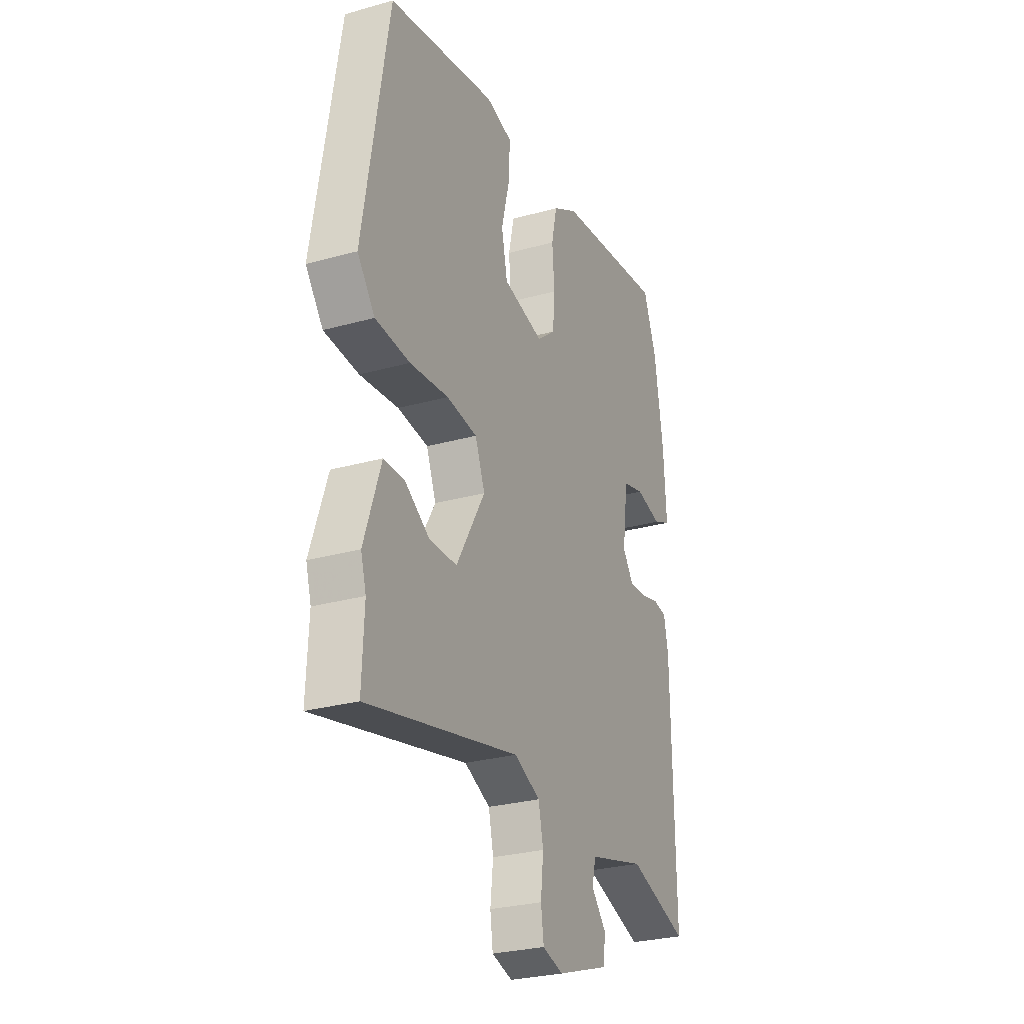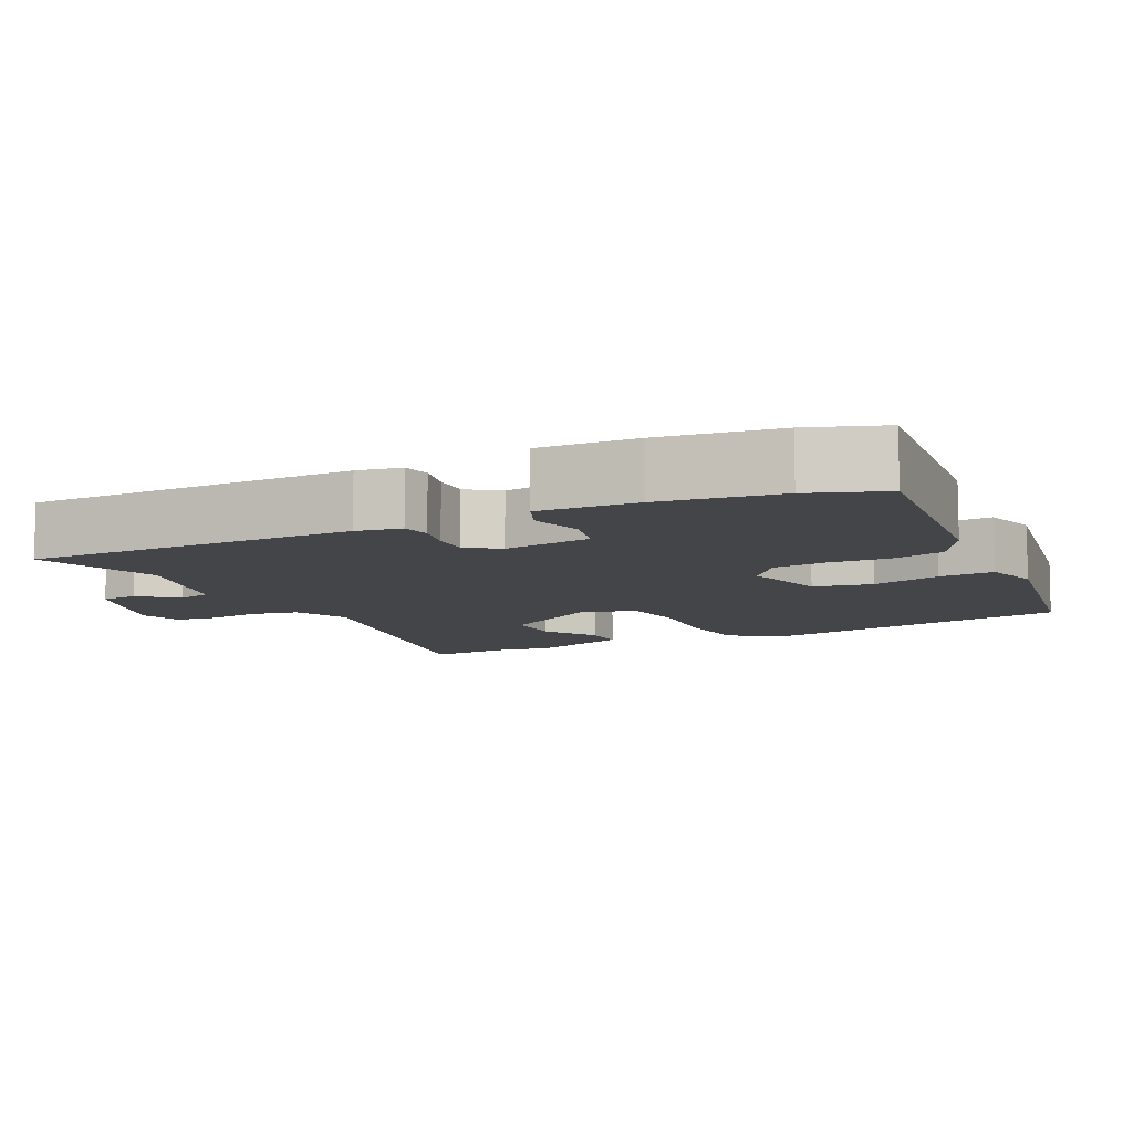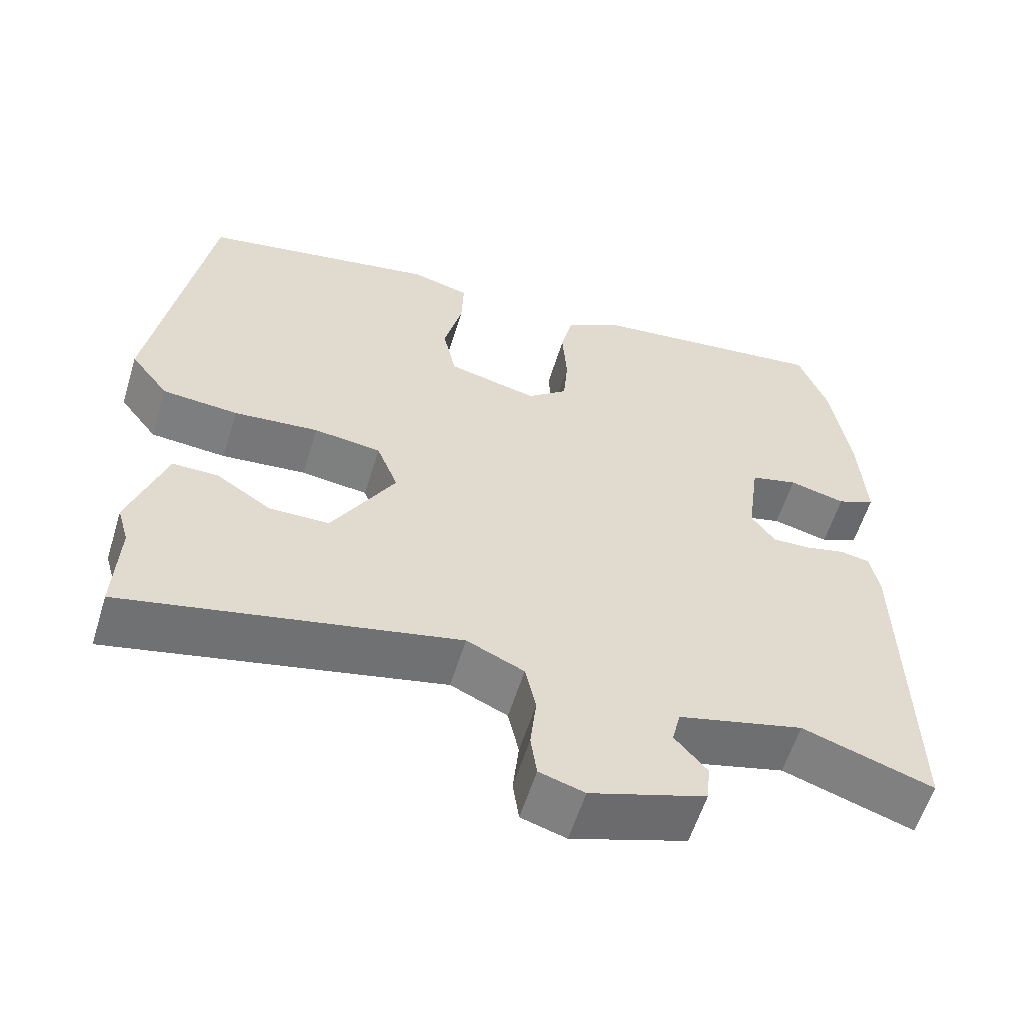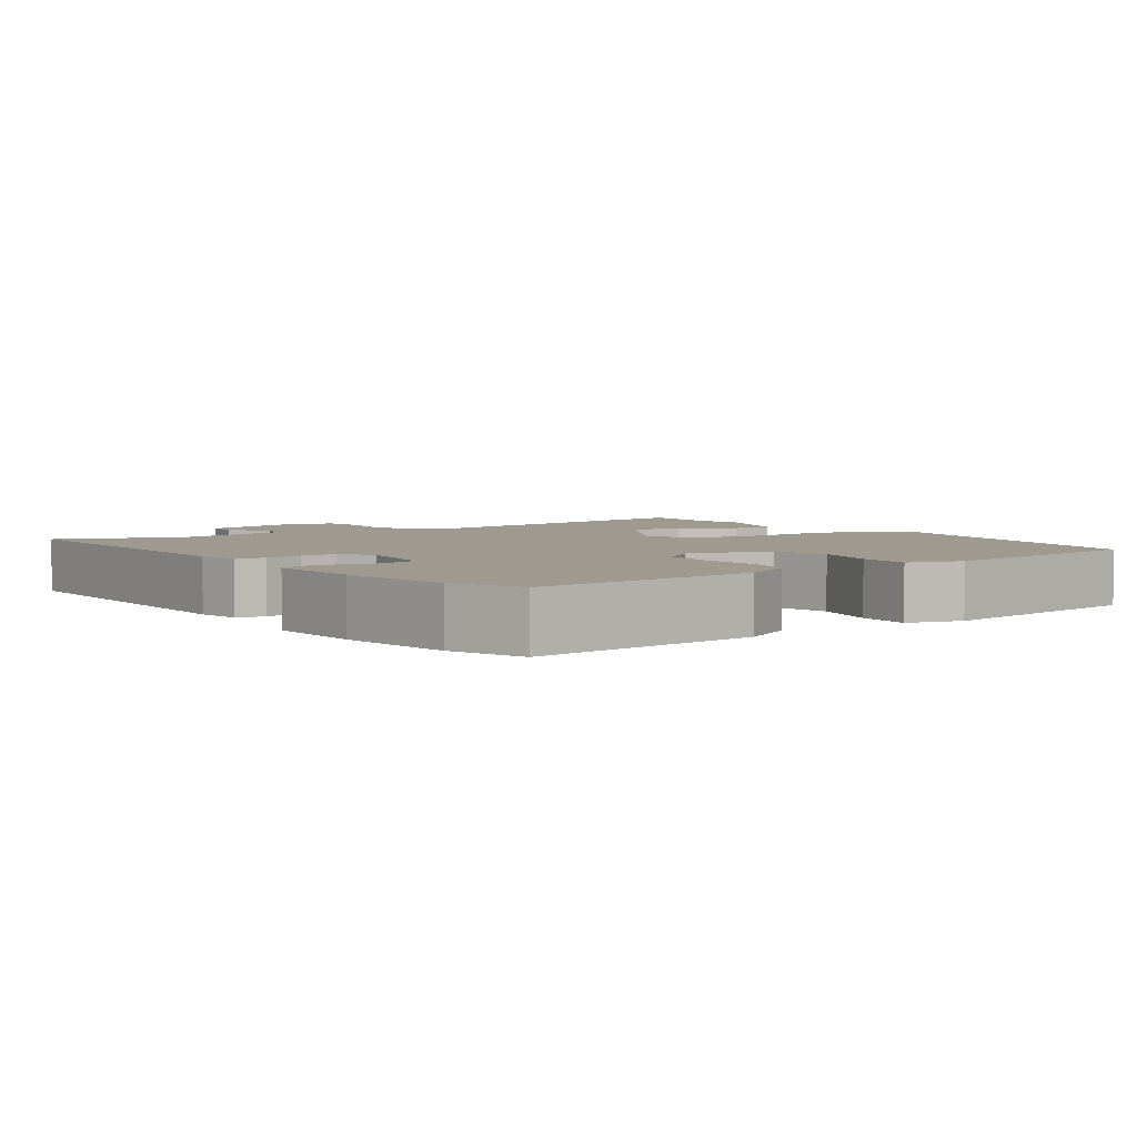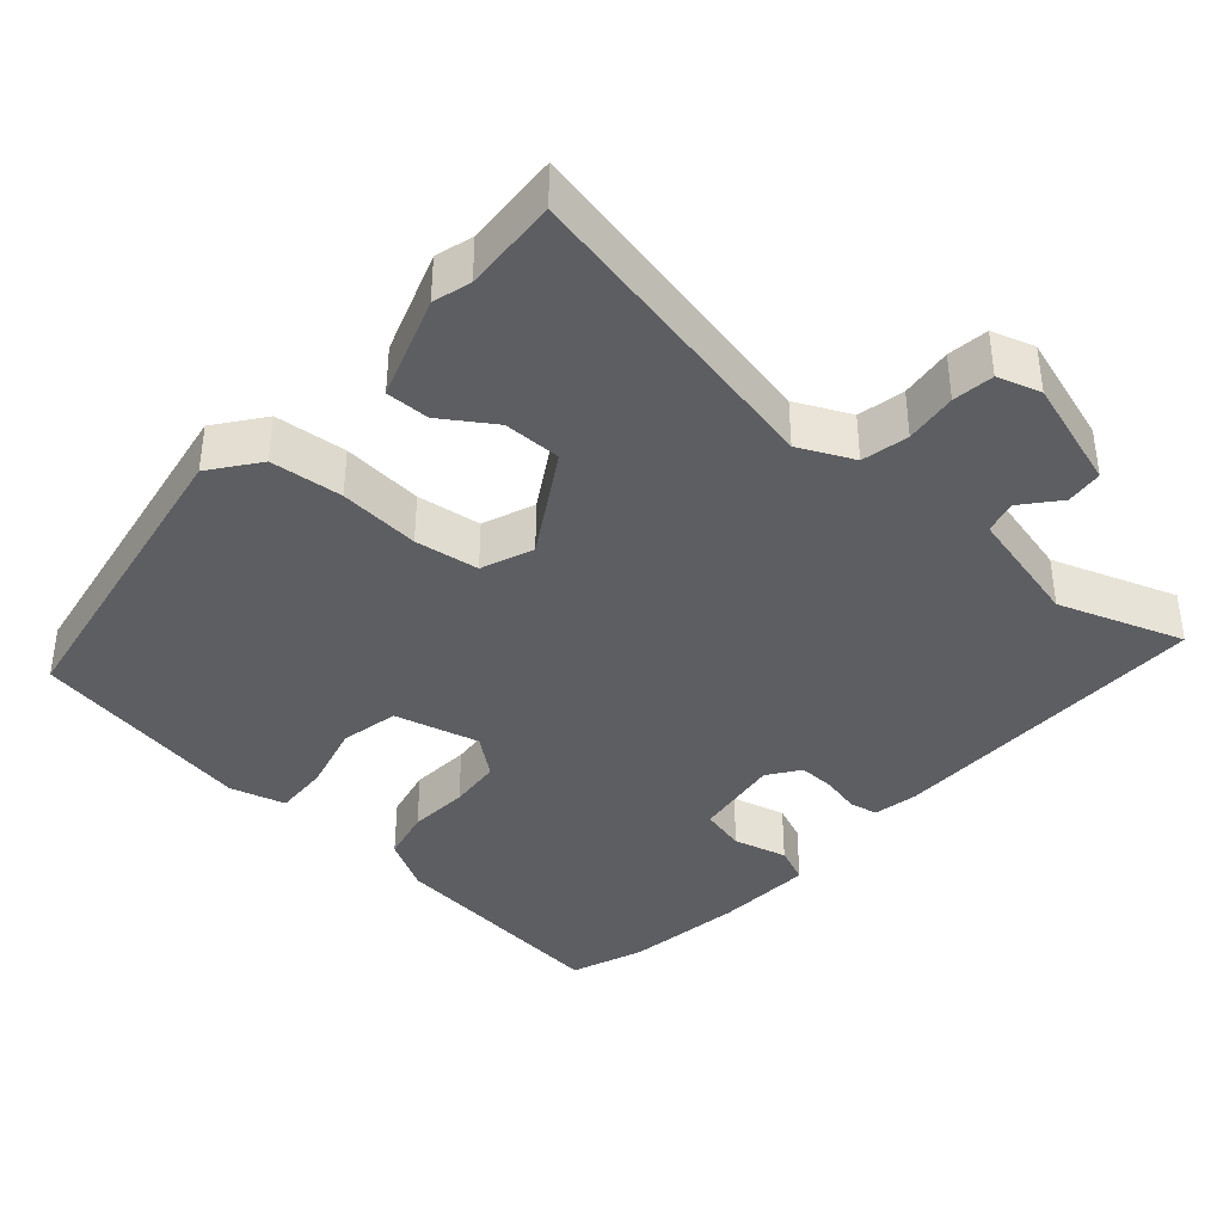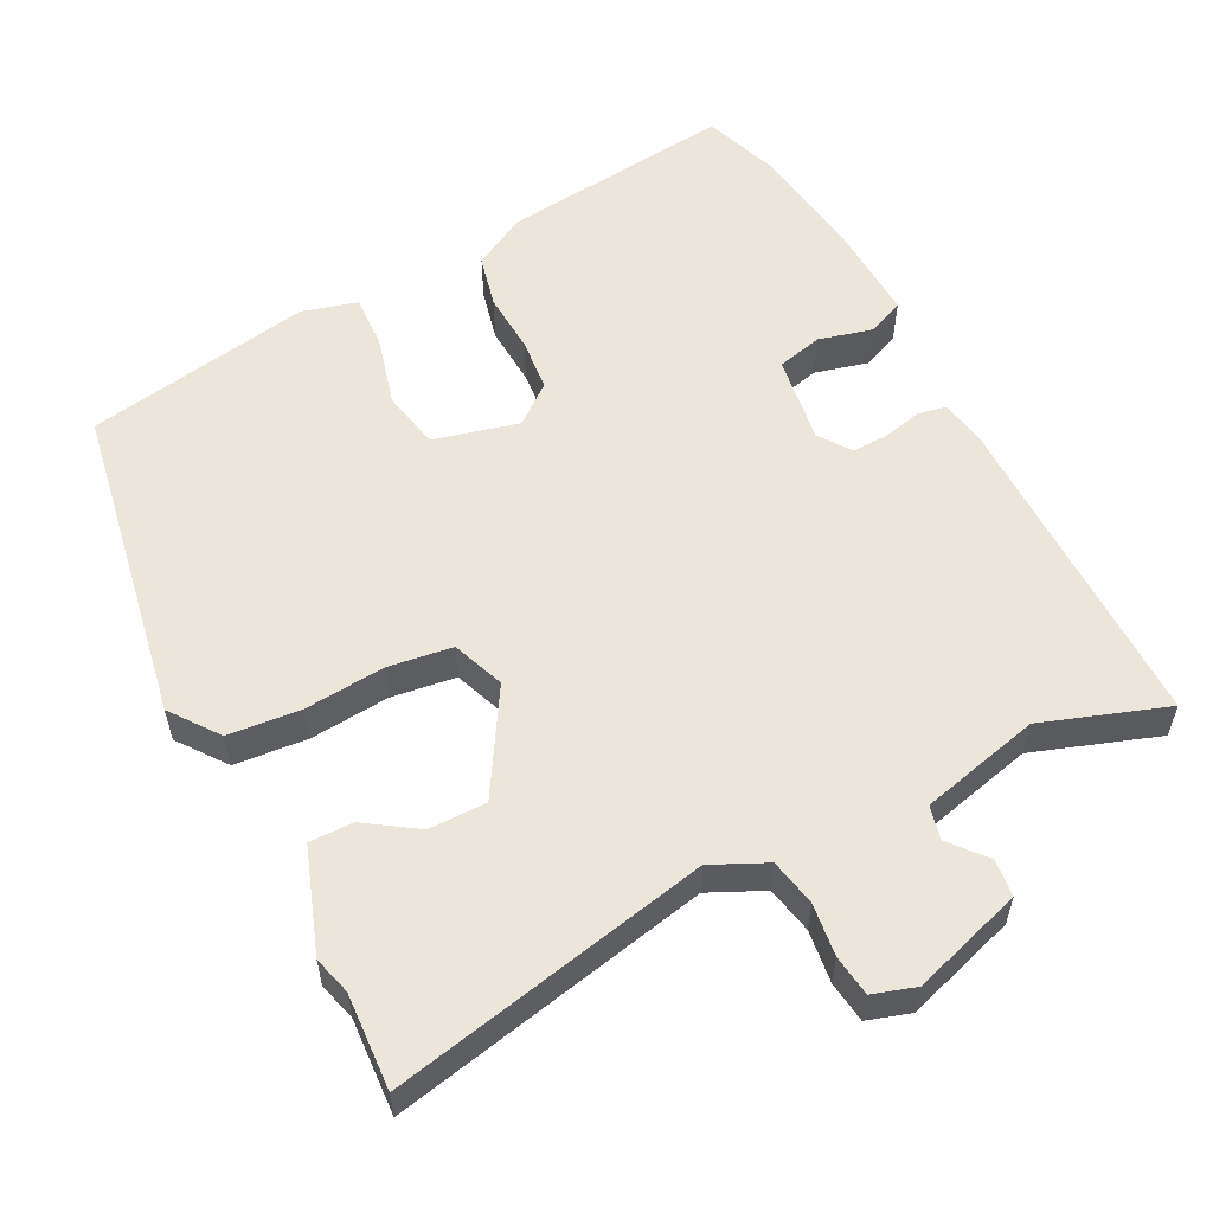
<metadata>
{"format":"obj","ext":"obj","renderer":"f3d","projection":"perspective","resolution":1024,"background":"white","views":[{"elev":-27.6,"azim":113.3,"up":"+Z"},{"elev":-9.1,"azim":-62.9,"up":"+Y"},{"elev":-58.5,"azim":162.9,"up":"+Z"},{"elev":3.9,"azim":-34.2,"up":"+Y"},{"elev":-38.8,"azim":139.1,"up":"+Y"},{"elev":56.6,"azim":153.6,"up":"+Y"}]}
</metadata>
<code>
v 0.497 0.07 -0.43
v 0.503 0.07 -0.561
v 0.068 0.07 -0.465
v -0.007 0.07 -0.499
v -0.021 0.07 -0.563
v -0.013 0.07 -0.635
v -0.021 0.07 -0.691
v -0.08 0.07 -0.709
v -0.231 0.07 -0.659
v -0.236 0.07 -0.608
v -0.194 0.07 -0.559
v -0.205 0.07 -0.513
v -0.369 0.07 -0.471
v -0.54 0.07 -0.528
v -0.533 0.07 -0.077
v -0.521 0.07 -0.016
v -0.482 0.07 -0.009
v -0.429 0.07 -0.022
v -0.379 0.07 -0.024
v -0.348 0.07 0.019
v -0.364 0.07 0.14
v -0.426 0.07 0.156
v -0.5 0.07 0.138
v -0.55 0.07 0.16
v -0.542 0.07 0.294
v -0.517 0.07 0.455
v -0.479 0.07 0.556
v -0.16 0.07 0.516
v -0.088 0.07 0.475
v -0.072 0.07 0.403
v -0.078 0.07 0.32
v -0.072 0.07 0.247
v -0.019 0.07 0.204
v 0.098 0.07 0.232
v 0.115 0.07 0.312
v 0.091 0.07 0.407
v 0.088 0.07 0.482
v 0.164 0.07 0.502
v 0.474 0.07 0.443
v 0.547 0.07 0.005
v 0.497 0.07 -0.06
v 0.398 0.07 -0.068
v 0.287 0.07 -0.057
v 0.199 0.07 -0.068
v 0.171 0.07 -0.139
v 0.254 0.07 -0.281
v 0.333 0.07 -0.282
v 0.404 0.07 -0.236
v 0.464 0.07 -0.236
v 0.512 0.07 -0.378
v 0.497 0 -0.43
v 0.503 0 -0.561
v 0.068 0 -0.465
v -0.007 0 -0.499
v -0.021 0 -0.563
v -0.013 0 -0.635
v -0.021 0 -0.691
v -0.08 0 -0.709
v -0.231 0 -0.659
v -0.236 0 -0.608
v -0.194 0 -0.559
v -0.205 0 -0.513
v -0.369 0 -0.471
v -0.54 0 -0.528
v -0.533 0 -0.077
v -0.521 0 -0.016
v -0.482 0 -0.009
v -0.429 0 -0.022
v -0.379 0 -0.024
v -0.348 0 0.019
v -0.364 0 0.14
v -0.426 0 0.156
v -0.5 0 0.138
v -0.55 0 0.16
v -0.542 0 0.294
v -0.517 0 0.455
v -0.479 0 0.556
v -0.16 0 0.516
v -0.088 0 0.475
v -0.072 0 0.403
v -0.078 0 0.32
v -0.072 0 0.247
v -0.019 0 0.204
v 0.098 0 0.232
v 0.115 0 0.312
v 0.091 0 0.407
v 0.088 0 0.482
v 0.164 0 0.502
v 0.474 0 0.443
v 0.547 0 0.005
v 0.497 0 -0.06
v 0.398 0 -0.068
v 0.287 0 -0.057
v 0.199 0 -0.068
v 0.171 0 -0.139
v 0.254 0 -0.281
v 0.333 0 -0.282
v 0.404 0 -0.236
v 0.464 0 -0.236
v 0.512 0 -0.378
f 47 48 49 50
f 46 47 50 1
f 40 41 42 43
f 40 43 44
f 39 40 44
f 38 39 44
f 35 36 37 38
f 34 35 38 44
f 33 34 44 45
f 28 29 30 31
f 28 31 32
f 27 28 32
f 22 23 24 25
f 21 22 25 26
f 15 16 17 18
f 13 14 15 18
f 12 13 18 19
f 8 9 10 11
f 8 11 12
f 5 6 7 8
f 4 5 8 12
f 3 4 12 19
f 46 1 2 3
f 45 46 3 19
f 33 45 19 20
f 32 33 20 21
f 21 26 27 32
f 100 99 98 97
f 51 100 97 96
f 93 92 91 90
f 94 93 90
f 94 90 89
f 94 89 88
f 88 87 86 85
f 94 88 85 84
f 95 94 84 83
f 81 80 79 78
f 82 81 78
f 82 78 77
f 75 74 73 72
f 76 75 72 71
f 68 67 66 65
f 68 65 64 63
f 69 68 63 62
f 61 60 59 58
f 62 61 58
f 58 57 56 55
f 62 58 55 54
f 69 62 54 53
f 53 52 51 96
f 69 53 96 95
f 70 69 95 83
f 71 70 83 82
f 82 77 76 71
f 1 51 52 2
f 2 52 53 3
f 3 53 54 4
f 4 54 55 5
f 5 55 56 6
f 6 56 57 7
f 7 57 58 8
f 8 58 59 9
f 9 59 60 10
f 10 60 61 11
f 11 61 62 12
f 12 62 63 13
f 13 63 64 14
f 14 64 65 15
f 15 65 66 16
f 16 66 67 17
f 17 67 68 18
f 18 68 69 19
f 19 69 70 20
f 20 70 71 21
f 21 71 72 22
f 22 72 73 23
f 23 73 74 24
f 24 74 75 25
f 25 75 76 26
f 26 76 77 27
f 27 77 78 28
f 28 78 79 29
f 29 79 80 30
f 30 80 81 31
f 31 81 82 32
f 32 82 83 33
f 33 83 84 34
f 34 84 85 35
f 35 85 86 36
f 36 86 87 37
f 37 87 88 38
f 38 88 89 39
f 39 89 90 40
f 40 90 91 41
f 41 91 92 42
f 42 92 93 43
f 43 93 94 44
f 44 94 95 45
f 45 95 96 46
f 46 96 97 47
f 47 97 98 48
f 48 98 99 49
f 49 99 100 50
f 50 100 51 1

</code>
